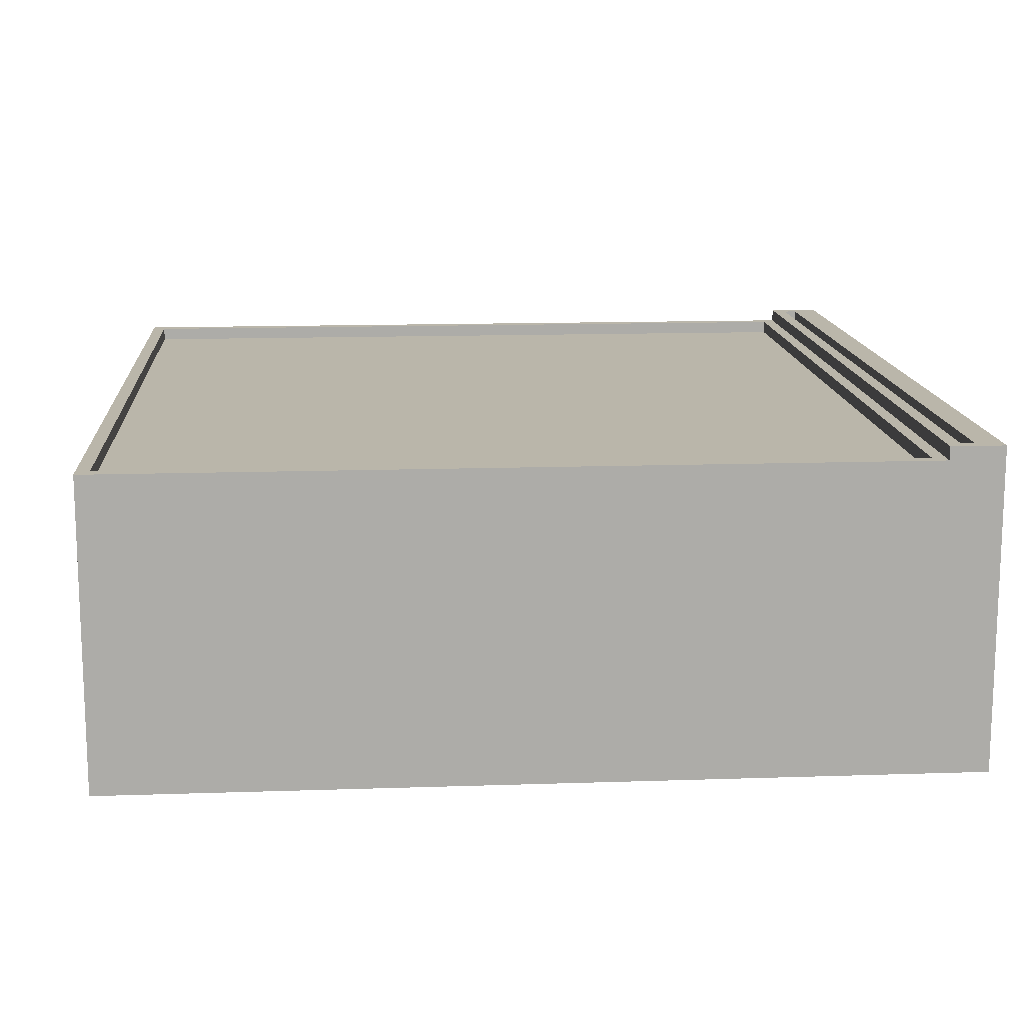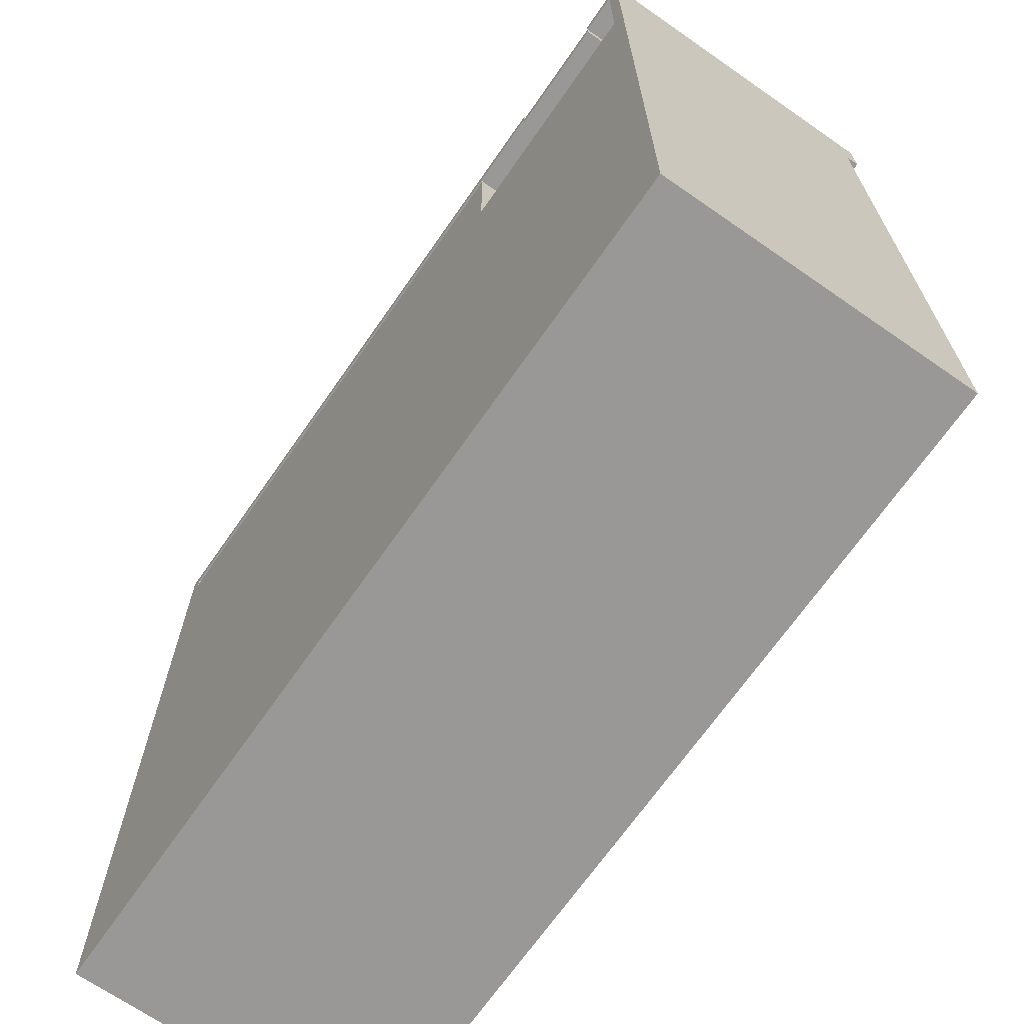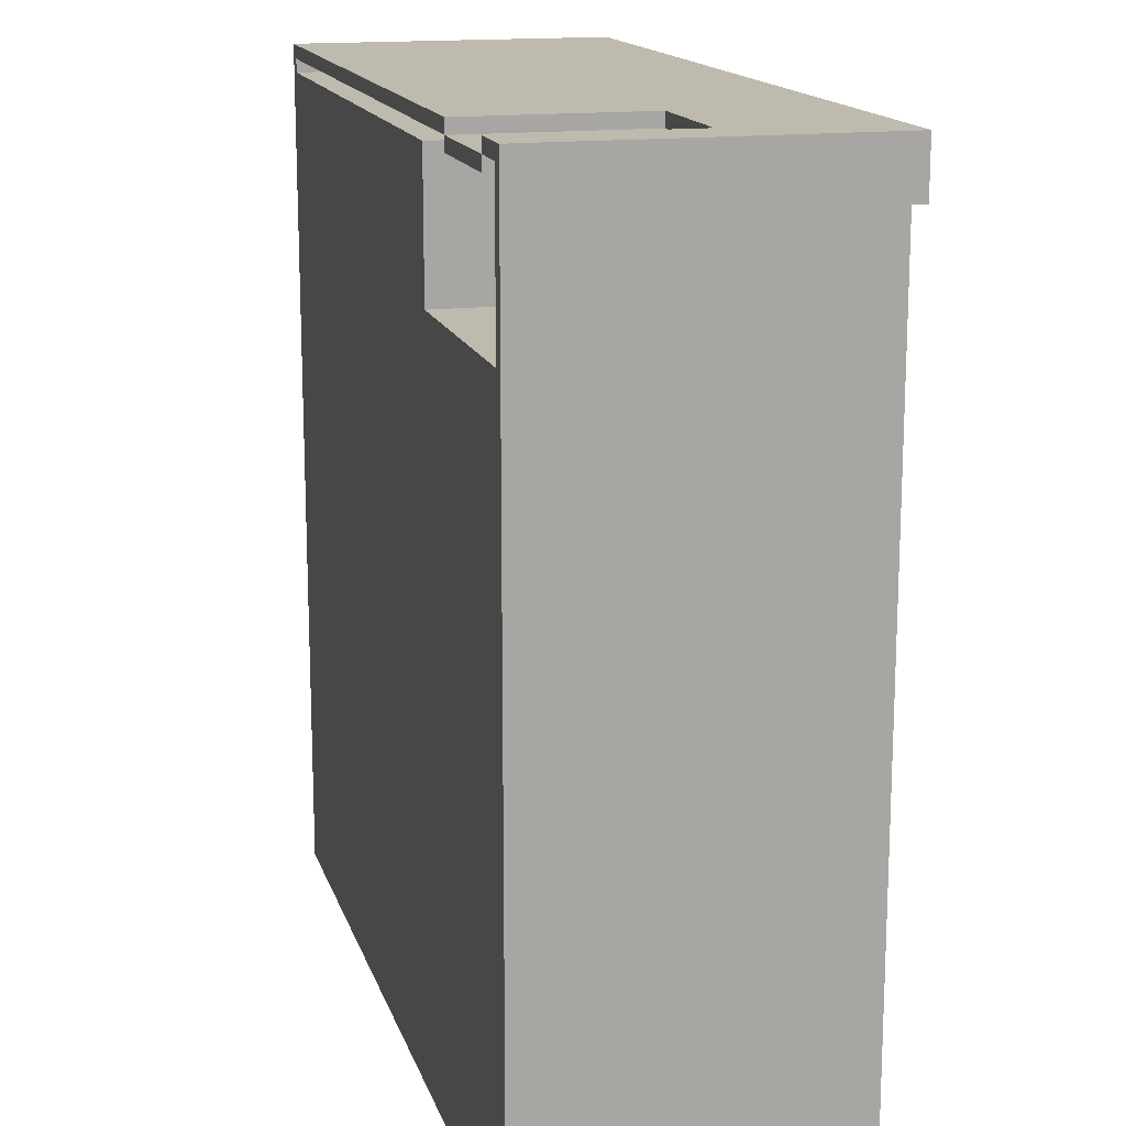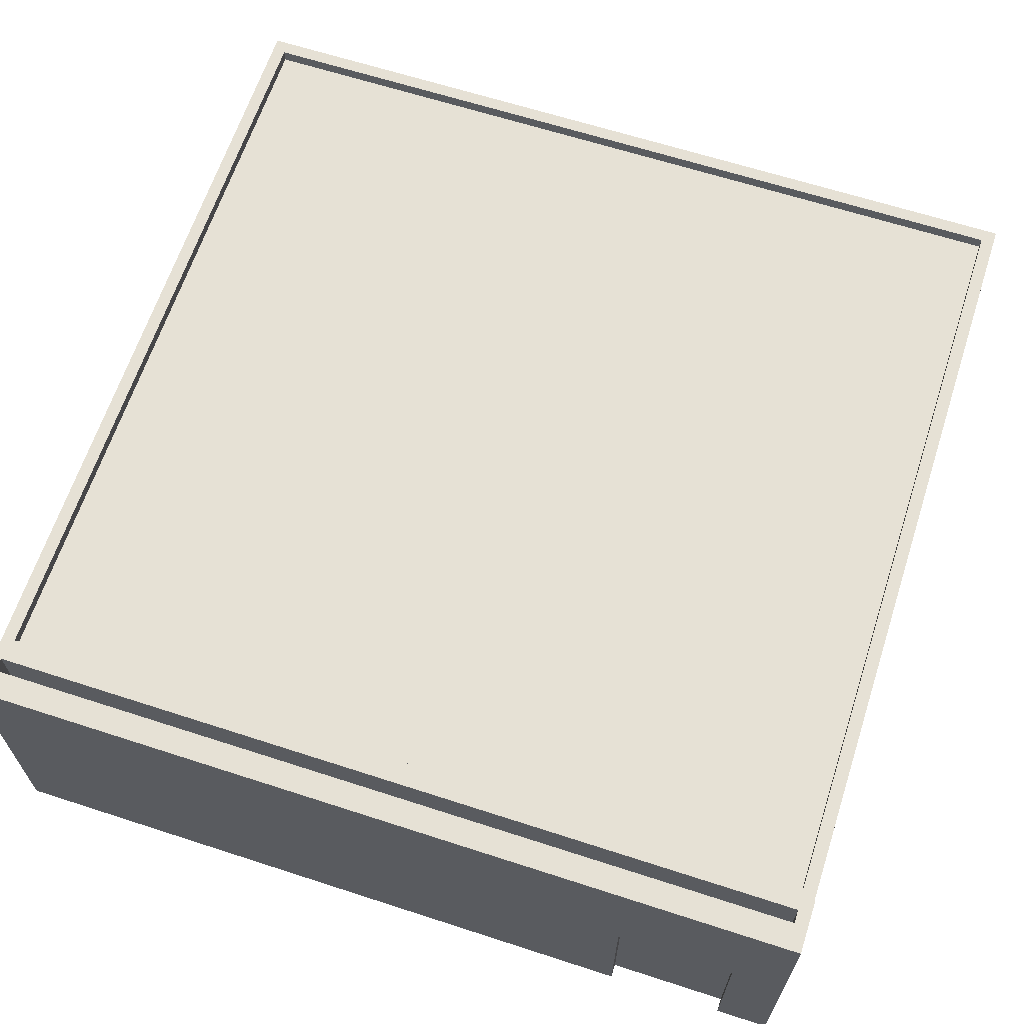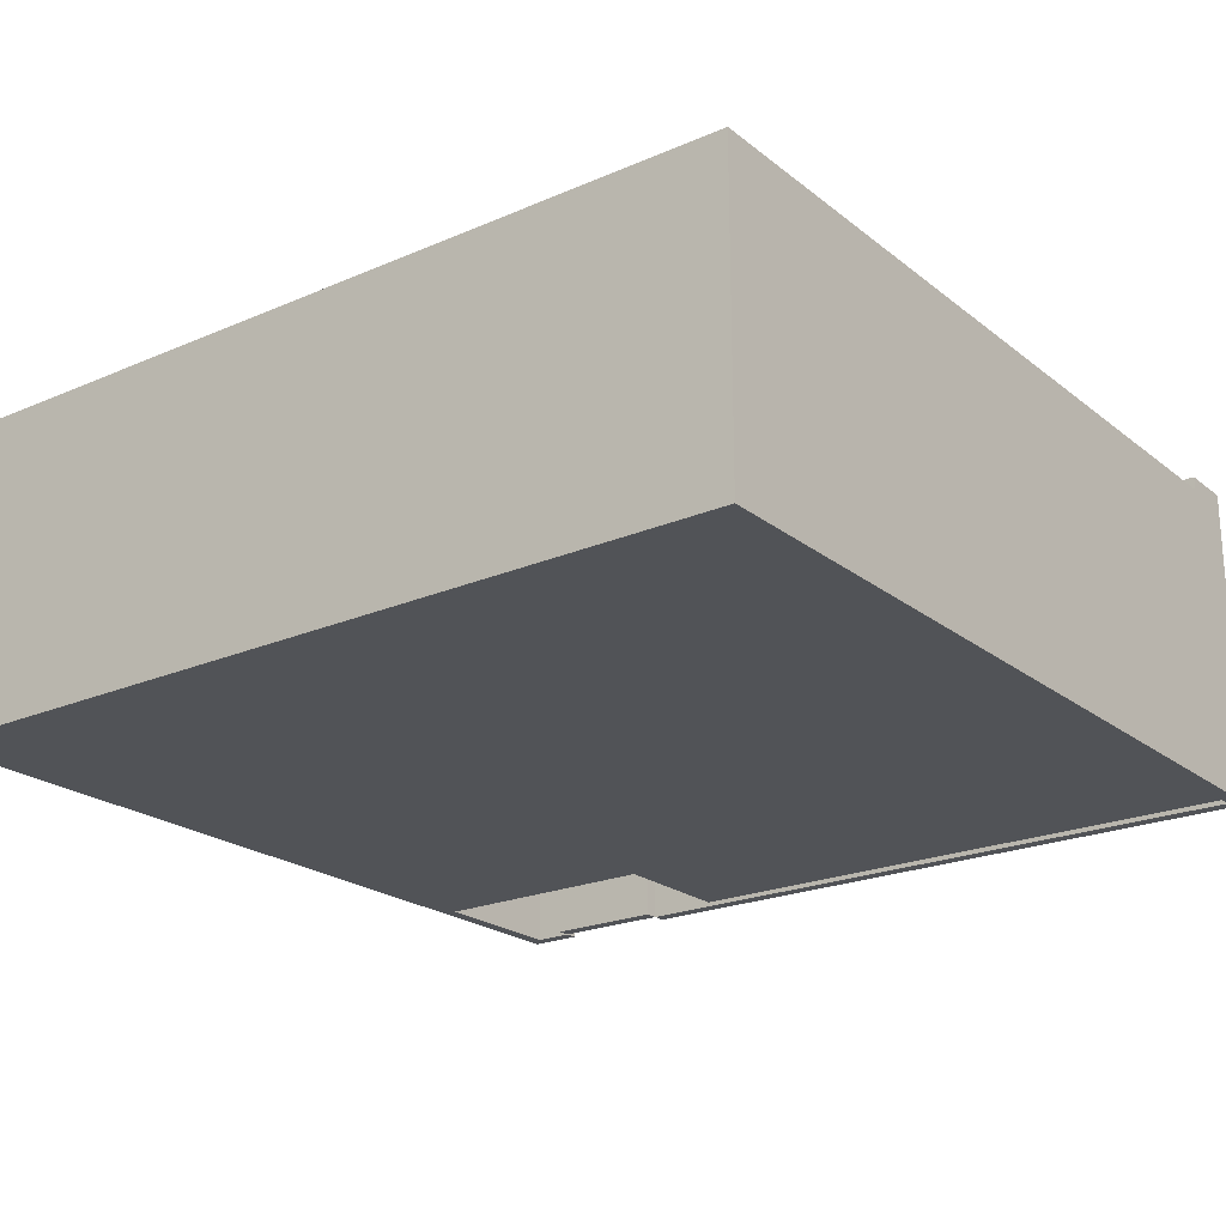
<metadata>
{"format":"obj","ext":"obj","renderer":"f3d","projection":"perspective","resolution":1024,"background":"white","views":[{"elev":13.8,"azim":-94.3,"up":"+Y"},{"elev":-68.6,"azim":55.2,"up":"+Z"},{"elev":15.6,"azim":75.0,"up":"+Z"},{"elev":64.6,"azim":18.1,"up":"+Y"},{"elev":-22.1,"azim":-143.1,"up":"+Y"}]}
</metadata>
<code>
v -32 0 32
v -32 0 31
v -32 0 30
v -32 0 -32
v -32 15 30
v -32 15 29
v -32 17 29
v -32 17 28
v -32 23 28
v -32 23 -32
v -32 24 32
v -32 24 31
v -32 24 28
v 17 7 21
v 17 7 20
v 17 8 21
v 17 8 20
v 19 0 31
v 19 0 30
v 19 5 31
v 19 5 30
v 19 6 31
v 19 6 30
v 19 13 31
v 19 13 30
v 28 0 32
v 28 0 31
v 28 13 32
v 28 13 31
v 31 0 31
v 31 0 30
v 31 0 20
v 31 15 31
v 31 15 30
v 31 15 20
v 31 17 30
v 31 17 29
v 31 22 27
v 31 22 -31
v 31 23 29
v 31 23 27
v 31 23 -31
v 31 24 30
v 31 24 29
v -31 0 31
v -31 0 30
v -31 3 31
v -31 3 30
v -31 4 31
v -31 4 30
v -31 14 30
v -31 15 31
v -31 15 30
v -31 17 30
v -31 17 29
v -31 22 27
v -31 22 -31
v -31 23 29
v -31 23 27
v -31 23 -31
v -31 24 30
v -31 24 29
v 12 3 31
v 12 3 30
v 12 4 31
v 12 4 30
v 13 0 30
v 13 0 20
v 13 3 29
v 13 3 20
v 13 4 29
v 13 4 21
v 13 4 20
v 13 14 29
v 13 14 21
v 13 15 30
v 13 15 29
v 13 15 21
v 13 15 20
v 19 0 32
v 19 0 31
v 19 5 31
v 19 6 31
v 19 13 32
v 19 13 31
v 27 7 21
v 27 7 20
v 27 8 21
v 27 8 20
v 28 0 31
v 28 0 30
v 28 13 31
v 28 13 30
v 32 0 32
v 32 0 31
v 32 0 30
v 32 0 -32
v 32 15 30
v 32 15 28
v 32 23 28
v 32 23 -32
v 32 24 32
v 32 24 31
v 32 24 28
v -32 0 32
v -32 24 32
v -30 3 32
v -30 9 32
v -28 3 32
v -28 9 32
v -27 3 32
v -27 9 32
v -26 3 32
v -26 9 32
v -25 3 32
v -25 9 32
v -23 3 32
v -23 9 32
v -22 3 32
v -22 9 32
v -21 3 32
v -21 9 32
v -20 3 32
v -20 9 32
v -18 3 32
v -18 9 32
v -17 3 32
v -17 9 32
v -15 3 32
v -15 4 32
v -14 4 32
v -14 9 32
v -13 3 32
v -13 9 32
v -12 3 32
v -12 9 32
v -9 17 32
v -9 20 32
v -2 17 32
v -2 20 32
v -1 17 32
v -1 20 32
v 1 17 32
v 1 20 32
v 2 17 32
v 2 20 32
v 7 17 32
v 7 20 32
v 8 17 32
v 8 20 32
v 10 17 32
v 10 20 32
v 11 17 32
v 11 20 32
v 16 17 32
v 16 20 32
v 17 17 32
v 17 20 32
v 19 0 32
v 19 13 32
v 22 17 32
v 22 20 32
v 28 0 32
v 28 13 32
v 32 0 32
v 32 24 32
v 19 0 31
v 19 5 31
v 19 6 31
v 19 13 31
v 21 5 31
v 21 6 31
v 22 9 31
v 22 11 31
v 26 9 31
v 26 11 31
v 28 0 31
v 28 13 31
v -31 0 30
v -31 3 30
v -31 4 30
v -31 14 30
v -31 15 30
v -18 4 30
v -18 14 30
v -17 4 30
v -17 14 30
v -3 4 30
v -3 14 30
v -2 4 30
v -2 14 30
v 12 3 30
v 12 4 30
v 12 14 30
v 12 15 30
v 13 0 30
v 13 15 30
v -31 17 29
v -31 23 29
v -31 24 29
v 31 17 29
v 31 23 29
v 31 24 29
v 17 7 21
v 17 8 21
v 27 7 21
v 27 8 21
v 13 0 20
v 13 3 20
v 13 4 20
v 13 15 20
v 16 0 20
v 16 15 20
v 17 0 20
v 17 1 20
v 17 7 20
v 17 8 20
v 17 14 20
v 18 2 20
v 18 6 20
v 18 9 20
v 18 13 20
v 20 11 20
v 20 12 20
v 24 11 20
v 24 12 20
v 26 2 20
v 26 6 20
v 26 9 20
v 26 13 20
v 27 0 20
v 27 1 20
v 27 7 20
v 27 8 20
v 27 14 20
v 28 0 20
v 28 15 20
v 31 0 20
v 31 15 20
v -31 22 -31
v -31 23 -31
v 31 22 -31
v 31 23 -31
v -31 0 31
v -31 3 31
v -31 4 31
v -31 15 31
v -30 4 31
v -30 9 31
v -28 4 31
v -28 9 31
v -27 4 31
v -27 9 31
v -26 4 31
v -26 9 31
v -25 4 31
v -25 9 31
v -23 4 31
v -23 9 31
v -22 4 31
v -22 9 31
v -21 4 31
v -21 9 31
v -20 4 31
v -20 9 31
v -18 4 31
v -18 9 31
v -17 4 31
v -17 9 31
v -14 4 31
v -14 9 31
v -13 4 31
v -13 9 31
v -12 4 31
v -12 9 31
v 12 3 31
v 12 4 31
v 19 0 31
v 19 5 31
v 19 6 31
v 19 13 31
v 28 0 31
v 28 13 31
v 31 0 31
v 31 15 31
v -31 17 30
v -31 24 30
v 19 0 30
v 19 5 30
v 19 6 30
v 19 13 30
v 21 5 30
v 21 6 30
v 22 9 30
v 22 11 30
v 26 9 30
v 26 11 30
v 28 0 30
v 28 13 30
v 31 17 30
v 31 24 30
v -32 23 28
v -32 24 28
v 32 23 28
v 32 24 28
v -31 22 27
v -31 23 27
v 31 22 27
v 31 23 27
v -32 0 -32
v -32 23 -32
v 32 0 -32
v 32 23 -32
v -32 0 32
v 19 0 32
v 28 0 32
v 32 0 32
v -32 0 31
v -31 0 31
v 19 0 31
v 28 0 31
v 31 0 31
v 32 0 31
v -32 0 30
v -31 0 30
v 13 0 30
v 19 0 30
v 28 0 30
v 31 0 30
v 32 0 30
v -31 0 29
v -9 0 29
v -5 0 29
v 12 0 29
v -31 0 28
v -9 0 28
v -5 0 28
v 12 0 28
v 13 0 20
v 16 0 20
v 17 0 20
v 27 0 20
v 28 0 20
v 31 0 20
v 16 0 19
v 17 0 19
v 27 0 19
v 28 0 19
v -32 0 -32
v 32 0 -32
v -31 3 31
v 12 3 31
v -31 3 30
v 12 3 30
v 17 7 21
v 27 7 21
v 17 7 20
v 27 7 20
v 19 13 32
v 28 13 32
v 19 13 31
v 28 13 31
v -31 15 31
v 31 15 31
v -31 15 30
v 12 15 30
v 13 15 30
v 31 15 30
v 13 15 29
v 13 15 21
v 13 15 20
v 16 15 20
v 28 15 20
v 31 15 20
v -31 4 31
v -30 4 31
v -28 4 31
v -27 4 31
v -26 4 31
v -25 4 31
v -23 4 31
v -22 4 31
v -21 4 31
v -20 4 31
v -18 4 31
v -17 4 31
v -14 4 31
v -13 4 31
v -12 4 31
v 12 4 31
v -31 4 30
v -18 4 30
v -17 4 30
v -3 4 30
v -2 4 30
v 12 4 30
v 17 8 21
v 27 8 21
v 17 8 20
v 27 8 20
v 19 13 31
v 28 13 31
v 19 13 30
v 28 13 30
v -31 17 30
v 31 17 30
v -31 17 29
v 31 17 29
v -31 22 27
v 31 22 27
v -31 22 -31
v 31 22 -31
v -32 23 28
v 32 23 28
v -31 23 27
v 31 23 27
v -31 23 -31
v 31 23 -31
v -32 23 -32
v 32 23 -32
v -32 24 32
v 32 24 32
v -32 24 31
v 32 24 31
v -31 24 30
v 31 24 30
v -31 24 29
v 31 24 29
v -32 24 28
v 32 24 28
f 5 3 2
f 5 4 3
f 6 4 5
f 7 6 5
f 7 4 6
f 8 4 7
f 9 8 7
f 9 4 8
f 10 4 9
f 11 2 1
f 12 5 2
f 12 2 11
f 12 7 5
f 12 9 7
f 13 9 12
f 16 15 14
f 17 15 16
f 20 19 18
f 21 19 20
f 22 21 20
f 23 21 22
f 24 23 22
f 25 23 24
f 28 27 26
f 29 27 28
f 33 31 30
f 34 32 31
f 34 31 33
f 35 32 34
f 40 37 36
f 41 39 38
f 42 39 41
f 43 40 36
f 44 40 43
f 45 46 47
f 47 46 48
f 49 50 51
f 49 51 52
f 52 51 53
f 54 55 58
f 56 57 59
f 59 57 60
f 54 58 61
f 61 58 62
f 63 64 65
f 65 64 66
f 67 68 69
f 69 68 70
f 67 69 71
f 69 70 71
f 71 70 72
f 72 70 73
f 67 71 74
f 71 72 74
f 72 73 75
f 74 72 75
f 67 74 76
f 74 75 77
f 76 74 77
f 75 73 78
f 77 75 78
f 78 73 79
f 80 81 82
f 80 82 83
f 80 83 84
f 84 83 85
f 86 87 88
f 88 87 89
f 90 91 92
f 92 91 93
f 95 96 98
f 96 97 98
f 98 97 99
f 98 99 100
f 99 97 100
f 100 97 101
f 94 95 102
f 95 98 103
f 102 95 103
f 98 100 103
f 103 100 104
f 107 106 105
f 108 106 107
f 109 107 105
f 109 108 107
f 110 106 108
f 110 108 109
f 111 109 105
f 111 110 109
f 112 106 110
f 112 110 111
f 113 111 105
f 113 112 111
f 114 106 112
f 114 112 113
f 115 113 105
f 115 114 113
f 116 106 114
f 116 114 115
f 117 115 105
f 117 116 115
f 118 106 116
f 118 116 117
f 119 117 105
f 119 118 117
f 120 106 118
f 120 118 119
f 121 119 105
f 121 120 119
f 122 106 120
f 122 120 121
f 123 121 105
f 123 122 121
f 124 106 122
f 124 122 123
f 125 123 105
f 125 124 123
f 126 106 124
f 126 124 125
f 127 125 105
f 127 126 125
f 128 106 126
f 128 126 127
f 129 127 105
f 129 128 127
f 130 128 129
f 131 130 129
f 131 128 130
f 132 106 128
f 132 128 131
f 133 131 129
f 133 129 105
f 133 132 131
f 134 106 132
f 134 132 133
f 135 133 105
f 135 134 133
f 136 106 134
f 136 134 135
f 137 136 135
f 137 106 136
f 138 106 137
f 139 137 135
f 139 138 137
f 140 106 138
f 140 138 139
f 141 139 135
f 141 140 139
f 142 106 140
f 142 140 141
f 143 141 135
f 143 142 141
f 144 106 142
f 144 142 143
f 145 143 135
f 145 144 143
f 146 106 144
f 146 144 145
f 147 145 135
f 147 146 145
f 148 106 146
f 148 146 147
f 149 147 135
f 149 148 147
f 150 106 148
f 150 148 149
f 151 149 135
f 151 150 149
f 152 106 150
f 152 150 151
f 153 151 135
f 153 152 151
f 154 106 152
f 154 152 153
f 155 153 135
f 155 154 153
f 156 106 154
f 156 154 155
f 157 155 135
f 157 156 155
f 158 106 156
f 158 156 157
f 159 135 105
f 159 157 135
f 160 157 159
f 161 158 157
f 161 157 160
f 162 106 158
f 162 158 161
f 164 161 160
f 164 162 161
f 165 164 163
f 166 106 162
f 166 164 165
f 166 162 164
f 171 168 167
f 171 169 168
f 172 170 169
f 172 169 171
f 173 172 171
f 173 170 172
f 174 170 173
f 175 173 171
f 175 174 173
f 176 170 174
f 176 174 175
f 177 171 167
f 177 175 171
f 177 176 175
f 178 170 176
f 178 176 177
f 184 182 181
f 185 183 182
f 185 182 184
f 186 185 184
f 187 183 185
f 187 185 186
f 188 187 186
f 189 183 187
f 189 187 188
f 190 189 188
f 191 183 189
f 191 189 190
f 192 180 179
f 193 191 190
f 194 183 191
f 194 191 193
f 195 183 194
f 196 193 192
f 196 192 179
f 196 195 194
f 196 194 193
f 197 195 196
f 201 199 198
f 202 200 199
f 202 199 201
f 203 200 202
f 206 205 204
f 207 205 206
f 212 209 208
f 212 211 210
f 212 210 209
f 213 211 212
f 214 213 212
f 215 213 214
f 216 213 215
f 217 213 216
f 218 213 217
f 219 216 215
f 220 216 219
f 221 218 217
f 222 218 221
f 223 222 221
f 224 222 223
f 225 223 221
f 225 224 223
f 226 222 224
f 226 224 225
f 227 219 215
f 227 220 219
f 228 216 220
f 228 220 227
f 229 226 225
f 229 221 217
f 229 225 221
f 230 222 226
f 230 226 229
f 230 218 222
f 231 215 214
f 232 227 215
f 232 215 231
f 232 228 227
f 233 216 228
f 233 228 232
f 234 229 217
f 234 230 229
f 235 218 230
f 235 213 218
f 235 230 234
f 236 234 233
f 236 233 232
f 236 235 234
f 236 232 231
f 237 213 235
f 237 235 236
f 238 237 236
f 239 237 238
f 242 241 240
f 243 241 242
f 246 247 248
f 248 247 249
f 248 249 250
f 249 247 251
f 250 249 251
f 250 251 252
f 251 247 253
f 252 251 253
f 252 253 254
f 253 247 255
f 254 253 255
f 254 255 256
f 255 247 257
f 256 255 257
f 256 257 258
f 257 247 259
f 258 257 259
f 258 259 260
f 259 247 261
f 260 259 261
f 260 261 262
f 261 247 263
f 262 261 263
f 262 263 264
f 263 247 265
f 264 263 265
f 264 265 266
f 265 247 267
f 266 265 267
f 266 267 268
f 267 247 269
f 268 267 269
f 268 269 270
f 269 247 271
f 270 269 271
f 270 271 272
f 271 247 273
f 272 271 273
f 272 273 274
f 273 247 275
f 274 273 275
f 244 245 276
f 274 275 277
f 244 276 278
f 276 277 278
f 277 275 279
f 278 277 279
f 279 275 280
f 275 247 281
f 280 275 281
f 281 247 283
f 282 283 284
f 283 247 285
f 284 283 285
f 288 289 292
f 289 290 292
f 290 291 293
f 292 290 293
f 292 293 294
f 293 291 294
f 294 291 295
f 292 294 296
f 294 295 296
f 295 291 297
f 296 295 297
f 288 292 298
f 292 296 298
f 296 297 298
f 297 291 299
f 298 297 299
f 286 287 300
f 300 287 301
f 302 303 304
f 304 303 305
f 306 307 308
f 308 307 309
f 310 311 312
f 312 311 313
f 318 315 314
f 319 315 318
f 320 315 319
f 321 317 316
f 322 317 321
f 323 317 322
f 324 319 318
f 325 319 324
f 327 321 320
f 328 321 327
f 329 323 322
f 330 323 329
f 331 326 325
f 331 325 324
f 332 326 331
f 333 326 332
f 334 326 333
f 335 331 324
f 335 332 331
f 336 333 332
f 336 332 335
f 337 334 333
f 337 333 336
f 338 326 334
f 338 334 337
f 339 337 336
f 339 326 338
f 339 338 337
f 339 336 335
f 344 330 329
f 345 340 339
f 345 341 340
f 346 342 341
f 346 341 345
f 347 343 342
f 347 342 346
f 348 344 343
f 348 343 347
f 349 346 345
f 349 335 324
f 349 348 347
f 349 339 335
f 349 345 339
f 349 347 346
f 350 344 348
f 350 348 349
f 350 330 344
f 353 352 351
f 354 352 353
f 357 356 355
f 358 356 357
f 361 360 359
f 362 360 361
f 365 364 363
f 366 364 365
f 367 364 366
f 368 364 367
f 369 368 367
f 370 368 369
f 371 368 370
f 372 368 371
f 373 368 372
f 374 368 373
f 375 376 391
f 389 390 391
f 388 389 391
f 387 388 391
f 386 387 391
f 385 386 391
f 384 385 391
f 383 384 391
f 382 383 391
f 381 382 391
f 380 381 391
f 379 380 391
f 378 379 391
f 377 378 391
f 376 377 391
f 391 390 392
f 392 390 393
f 393 390 394
f 394 390 395
f 395 390 396
f 397 398 399
f 399 398 400
f 401 402 403
f 403 402 404
f 405 406 407
f 407 406 408
f 409 410 411
f 411 410 412
f 413 414 415
f 415 414 416
f 413 415 417
f 416 414 418
f 413 417 419
f 417 418 419
f 418 414 420
f 419 418 420
f 421 422 423
f 423 422 424
f 423 424 425
f 425 424 426
f 423 425 427
f 426 424 428
f 423 427 429
f 427 428 429
f 428 424 430
f 429 428 430

</code>
